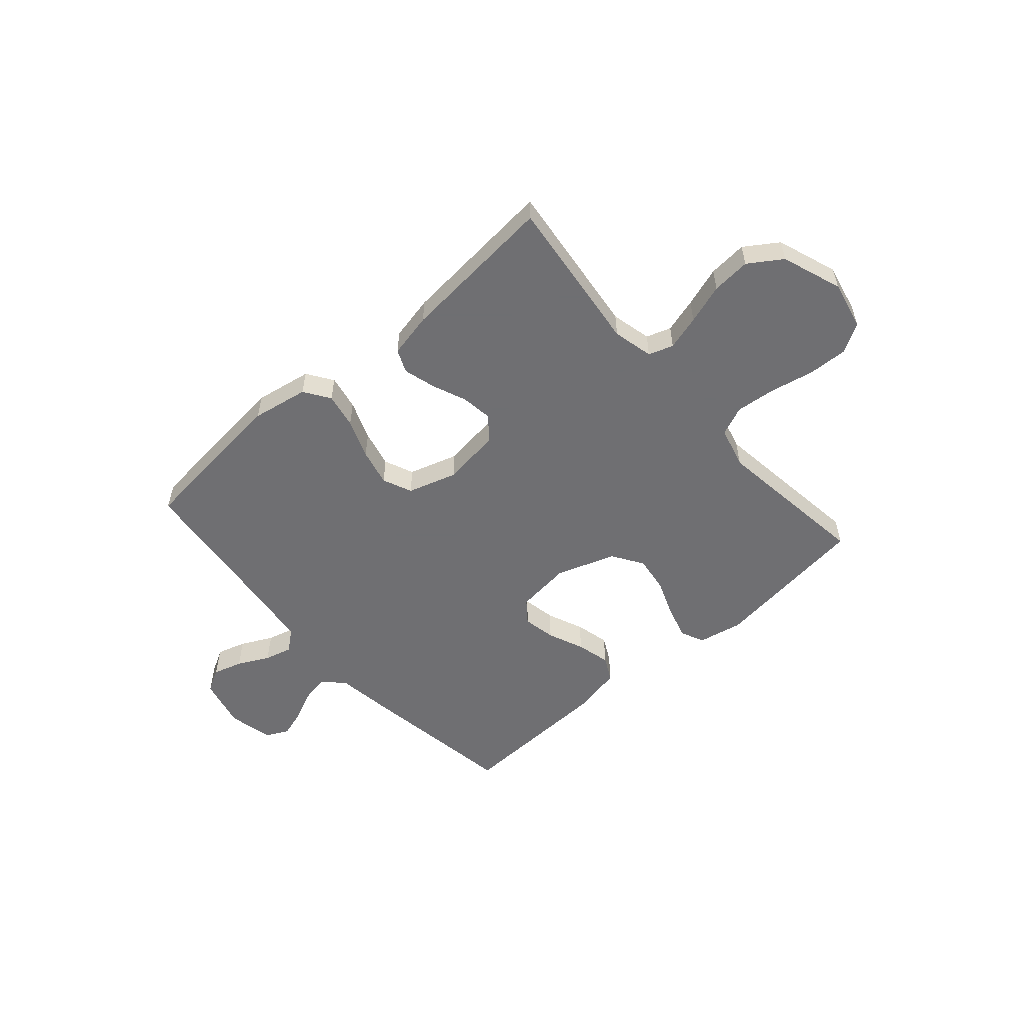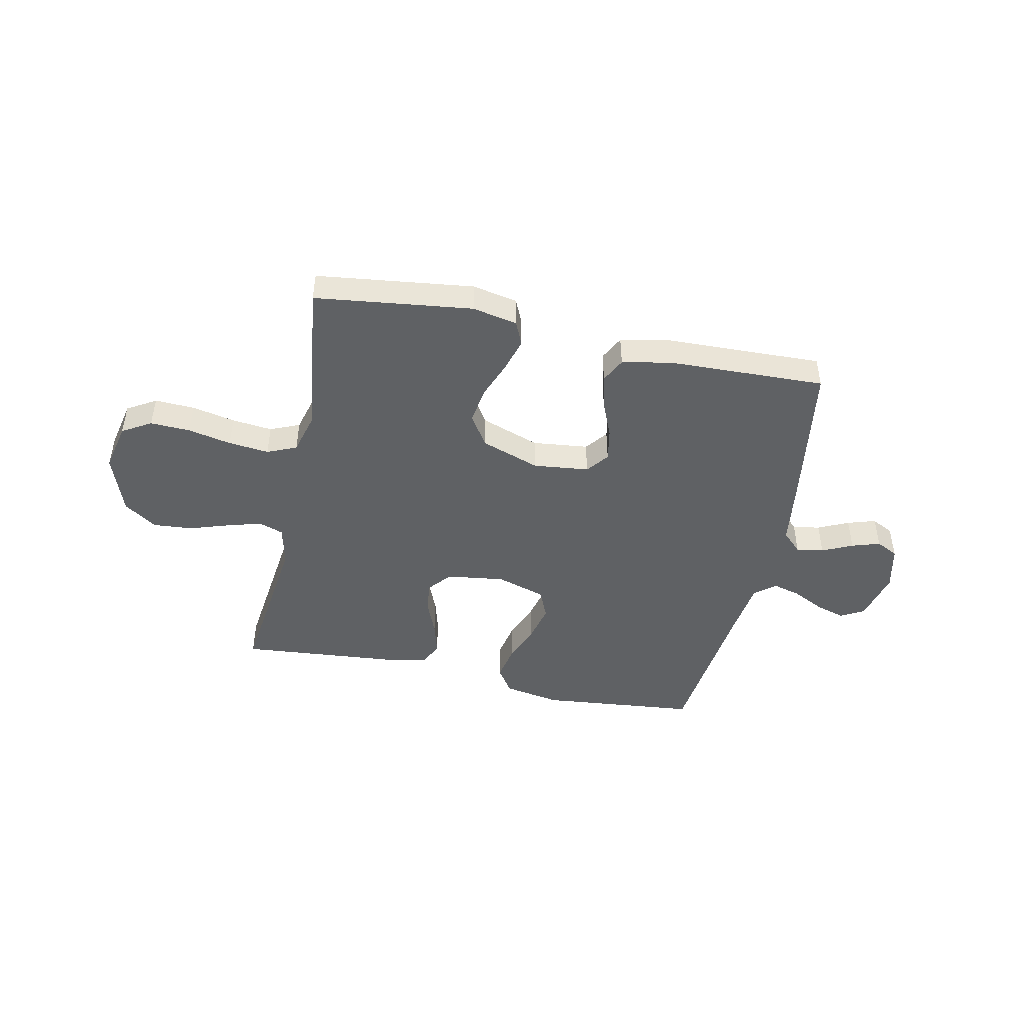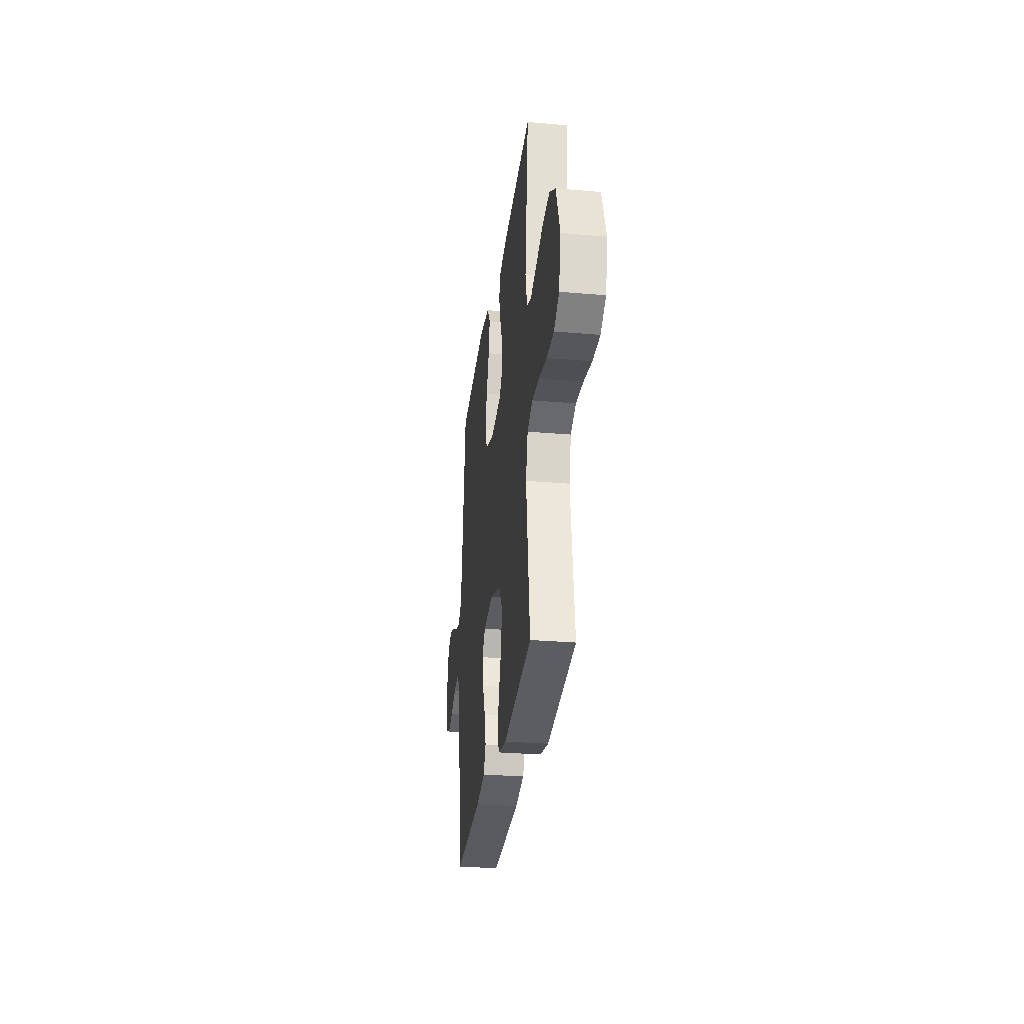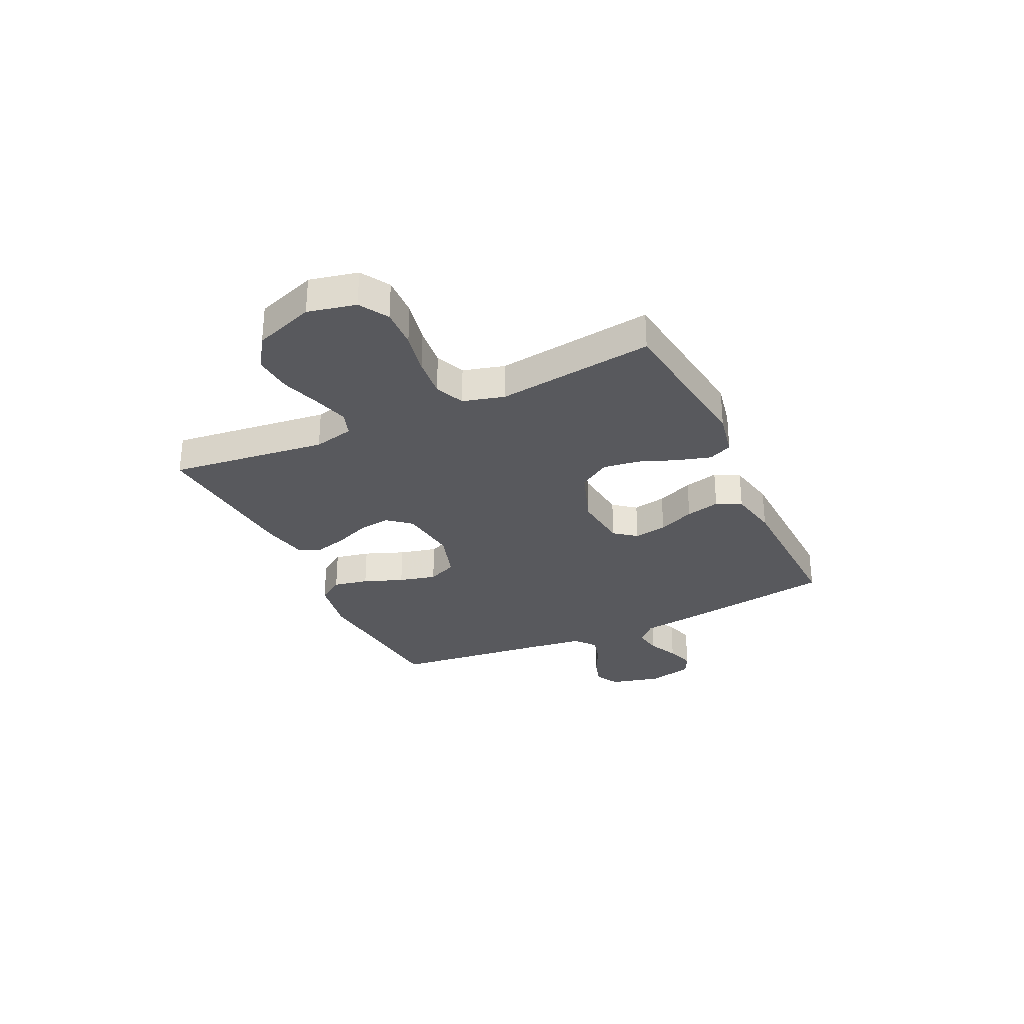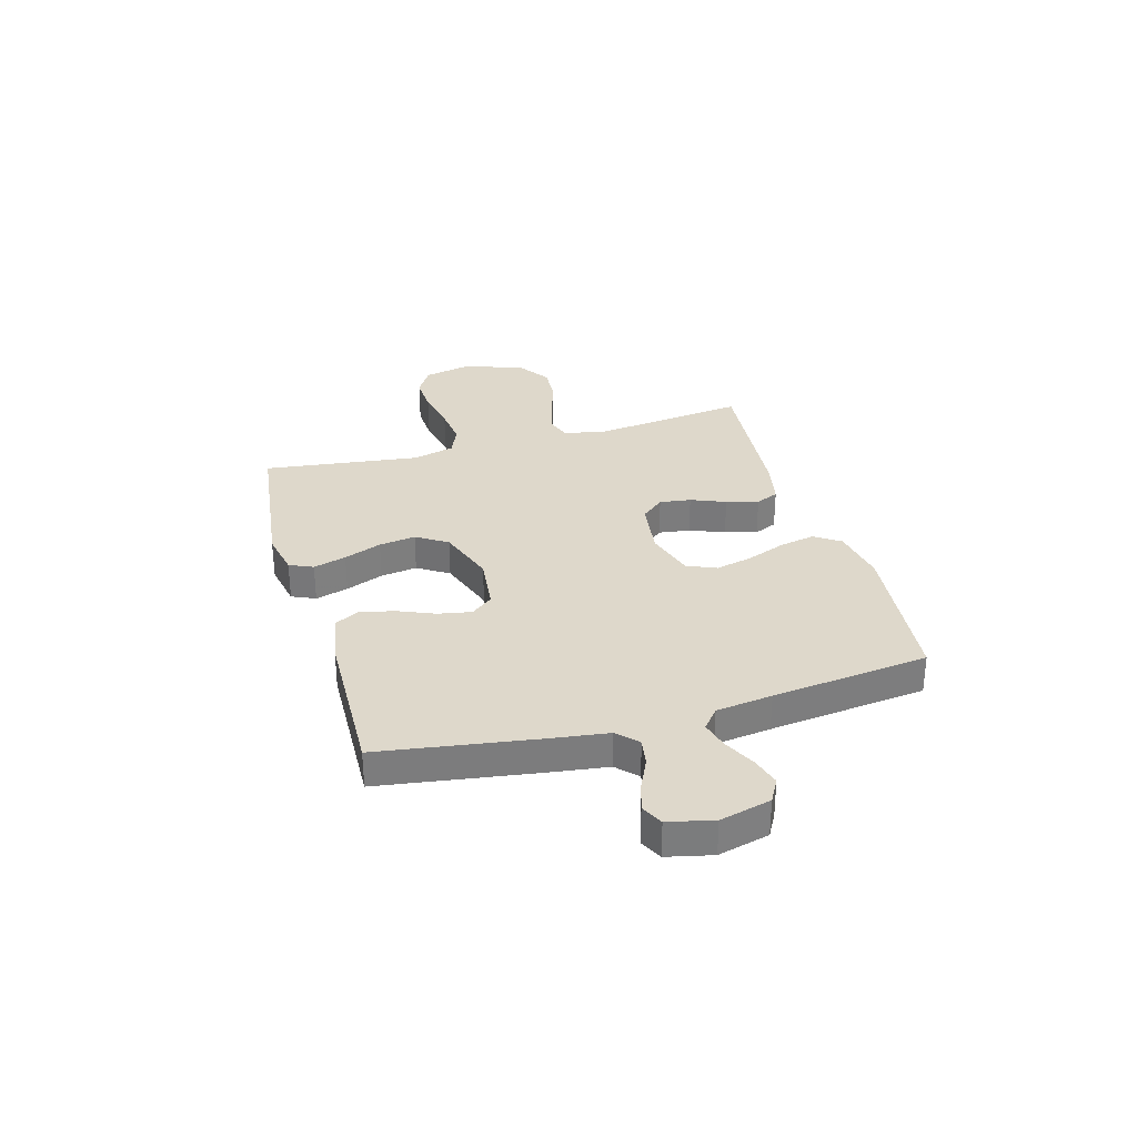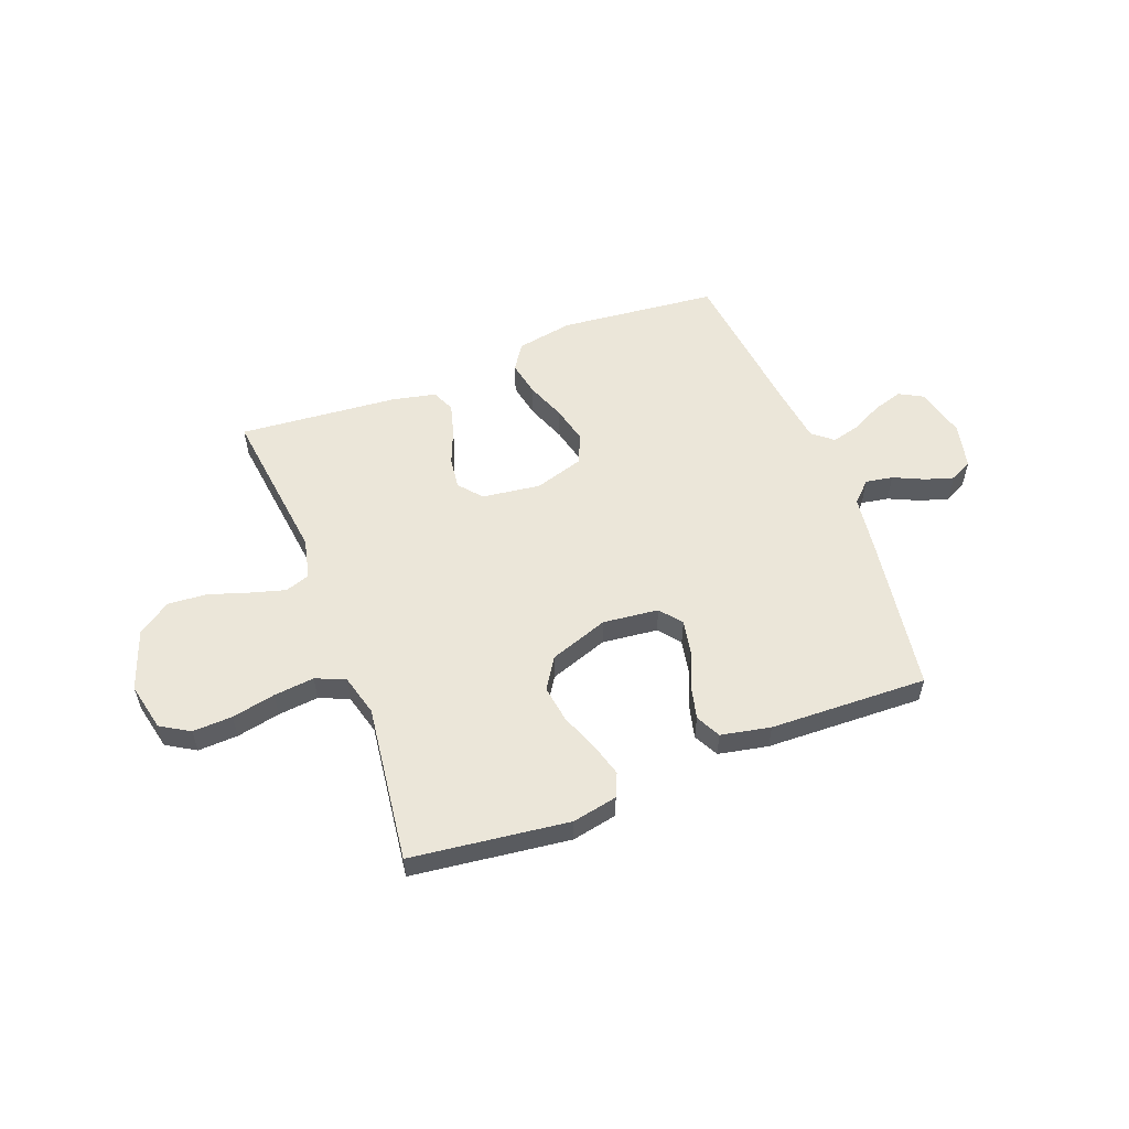
<metadata>
{"format":"obj","ext":"obj","renderer":"f3d","projection":"perspective","resolution":1024,"background":"white","views":[{"elev":-54.7,"azim":41.3,"up":"+Y"},{"elev":-46.5,"azim":168.0,"up":"+Y"},{"elev":-29.4,"azim":82.7,"up":"+Z"},{"elev":-30.1,"azim":115.2,"up":"+Y"},{"elev":31.6,"azim":-106.0,"up":"+Y"},{"elev":55.6,"azim":159.0,"up":"+Y"}]}
</metadata>
<code>
v 0.5 0.07 0.5
v 0.464 0.07 0.2
v 0.482 0.07 0.123
v 0.529 0.07 0.107
v 0.595 0.07 0.126
v 0.671 0.07 0.151
v 0.745 0.07 0.157
v 0.808 0.07 0.115
v 0.849 0.07 0
v 0.829 0.07 -0.092
v 0.774 0.07 -0.125
v 0.698 0.07 -0.122
v 0.615 0.07 -0.105
v 0.538 0.07 -0.097
v 0.482 0.07 -0.121
v 0.461 0.07 -0.2
v 0.5 0.07 -0.5
v 0.2 0.07 -0.538
v 0.114 0.07 -0.521
v 0.094 0.07 -0.476
v 0.112 0.07 -0.413
v 0.14 0.07 -0.341
v 0.15 0.07 -0.271
v 0.112 0.07 -0.212
v 0 0.07 -0.173
v -0.106 0.07 -0.185
v -0.139 0.07 -0.227
v -0.127 0.07 -0.29
v -0.098 0.07 -0.359
v -0.082 0.07 -0.424
v -0.106 0.07 -0.471
v -0.2 0.07 -0.49
v -0.5 0.07 -0.5
v -0.546 0.07 -0.2
v -0.561 0.07 -0.091
v -0.599 0.07 -0.054
v -0.651 0.07 -0.063
v -0.709 0.07 -0.09
v -0.763 0.07 -0.107
v -0.805 0.07 -0.086
v -0.825 0.07 0
v -0.801 0.07 0.097
v -0.756 0.07 0.122
v -0.7 0.07 0.105
v -0.64 0.07 0.075
v -0.587 0.07 0.061
v -0.548 0.07 0.093
v -0.534 0.07 0.2
v -0.5 0.07 0.5
v -0.2 0.07 0.531
v -0.092 0.07 0.512
v -0.059 0.07 0.463
v -0.072 0.07 0.396
v -0.101 0.07 0.321
v -0.118 0.07 0.25
v -0.094 0.07 0.194
v 0 0.07 0.165
v 0.111 0.07 0.18
v 0.148 0.07 0.224
v 0.14 0.07 0.284
v 0.113 0.07 0.35
v 0.096 0.07 0.411
v 0.115 0.07 0.455
v 0.2 0.07 0.473
v 0.5 0 0.5
v 0.464 0 0.2
v 0.482 0 0.123
v 0.529 0 0.107
v 0.595 0 0.126
v 0.671 0 0.151
v 0.745 0 0.157
v 0.808 0 0.115
v 0.849 0 0
v 0.829 0 -0.092
v 0.774 0 -0.125
v 0.698 0 -0.122
v 0.615 0 -0.105
v 0.538 0 -0.097
v 0.482 0 -0.121
v 0.461 0 -0.2
v 0.5 0 -0.5
v 0.2 0 -0.538
v 0.114 0 -0.521
v 0.094 0 -0.476
v 0.112 0 -0.413
v 0.14 0 -0.341
v 0.15 0 -0.271
v 0.112 0 -0.212
v 0 0 -0.173
v -0.106 0 -0.185
v -0.139 0 -0.227
v -0.127 0 -0.29
v -0.098 0 -0.359
v -0.082 0 -0.424
v -0.106 0 -0.471
v -0.2 0 -0.49
v -0.5 0 -0.5
v -0.546 0 -0.2
v -0.561 0 -0.091
v -0.599 0 -0.054
v -0.651 0 -0.063
v -0.709 0 -0.09
v -0.763 0 -0.107
v -0.805 0 -0.086
v -0.825 0 0
v -0.801 0 0.097
v -0.756 0 0.122
v -0.7 0 0.105
v -0.64 0 0.075
v -0.587 0 0.061
v -0.548 0 0.093
v -0.534 0 0.2
v -0.5 0 0.5
v -0.2 0 0.531
v -0.092 0 0.512
v -0.059 0 0.463
v -0.072 0 0.396
v -0.101 0 0.321
v -0.118 0 0.25
v -0.094 0 0.194
v 0 0 0.165
v 0.111 0 0.18
v 0.148 0 0.224
v 0.14 0 0.284
v 0.113 0 0.35
v 0.096 0 0.411
v 0.115 0 0.455
v 0.2 0 0.473
f 63 64 1 2
f 60 61 62 63
f 60 63 2 3
f 59 60 3
f 58 59 3 4
f 57 58 4
f 51 52 53 54
f 51 54 55
f 48 49 50 51
f 47 48 51 55
f 46 47 55 56
f 42 43 44 45
f 42 45 46
f 41 42 46
f 40 41 46
f 37 38 39 40
f 36 37 40 46
f 35 36 46 56
f 28 29 30 31
f 27 28 31 32
f 19 20 21 22
f 17 18 19 22
f 16 17 22 23
f 15 16 23 24
f 10 11 12 13
f 10 13 14
f 9 10 14
f 8 9 14
f 5 6 7 8
f 4 5 8 14
f 57 4 14 15
f 27 32 33 34
f 26 27 34 35
f 25 26 35 56
f 25 56 57
f 15 24 25 57
f 66 65 128 127
f 127 126 125 124
f 67 66 127 124
f 67 124 123
f 68 67 123 122
f 68 122 121
f 118 117 116 115
f 119 118 115
f 115 114 113 112
f 119 115 112 111
f 120 119 111 110
f 109 108 107 106
f 110 109 106
f 110 106 105
f 110 105 104
f 104 103 102 101
f 110 104 101 100
f 120 110 100 99
f 95 94 93 92
f 96 95 92 91
f 86 85 84 83
f 86 83 82 81
f 87 86 81 80
f 88 87 80 79
f 77 76 75 74
f 78 77 74
f 78 74 73
f 78 73 72
f 72 71 70 69
f 78 72 69 68
f 79 78 68 121
f 98 97 96 91
f 99 98 91 90
f 120 99 90 89
f 121 120 89
f 121 89 88 79
f 1 65 66 2
f 2 66 67 3
f 3 67 68 4
f 4 68 69 5
f 5 69 70 6
f 6 70 71 7
f 7 71 72 8
f 8 72 73 9
f 9 73 74 10
f 10 74 75 11
f 11 75 76 12
f 12 76 77 13
f 13 77 78 14
f 14 78 79 15
f 15 79 80 16
f 16 80 81 17
f 17 81 82 18
f 18 82 83 19
f 19 83 84 20
f 20 84 85 21
f 21 85 86 22
f 22 86 87 23
f 23 87 88 24
f 24 88 89 25
f 25 89 90 26
f 26 90 91 27
f 27 91 92 28
f 28 92 93 29
f 29 93 94 30
f 30 94 95 31
f 31 95 96 32
f 32 96 97 33
f 33 97 98 34
f 34 98 99 35
f 35 99 100 36
f 36 100 101 37
f 37 101 102 38
f 38 102 103 39
f 39 103 104 40
f 40 104 105 41
f 41 105 106 42
f 42 106 107 43
f 43 107 108 44
f 44 108 109 45
f 45 109 110 46
f 46 110 111 47
f 47 111 112 48
f 48 112 113 49
f 49 113 114 50
f 50 114 115 51
f 51 115 116 52
f 52 116 117 53
f 53 117 118 54
f 54 118 119 55
f 55 119 120 56
f 56 120 121 57
f 57 121 122 58
f 58 122 123 59
f 59 123 124 60
f 60 124 125 61
f 61 125 126 62
f 62 126 127 63
f 63 127 128 64
f 64 128 65 1

</code>
